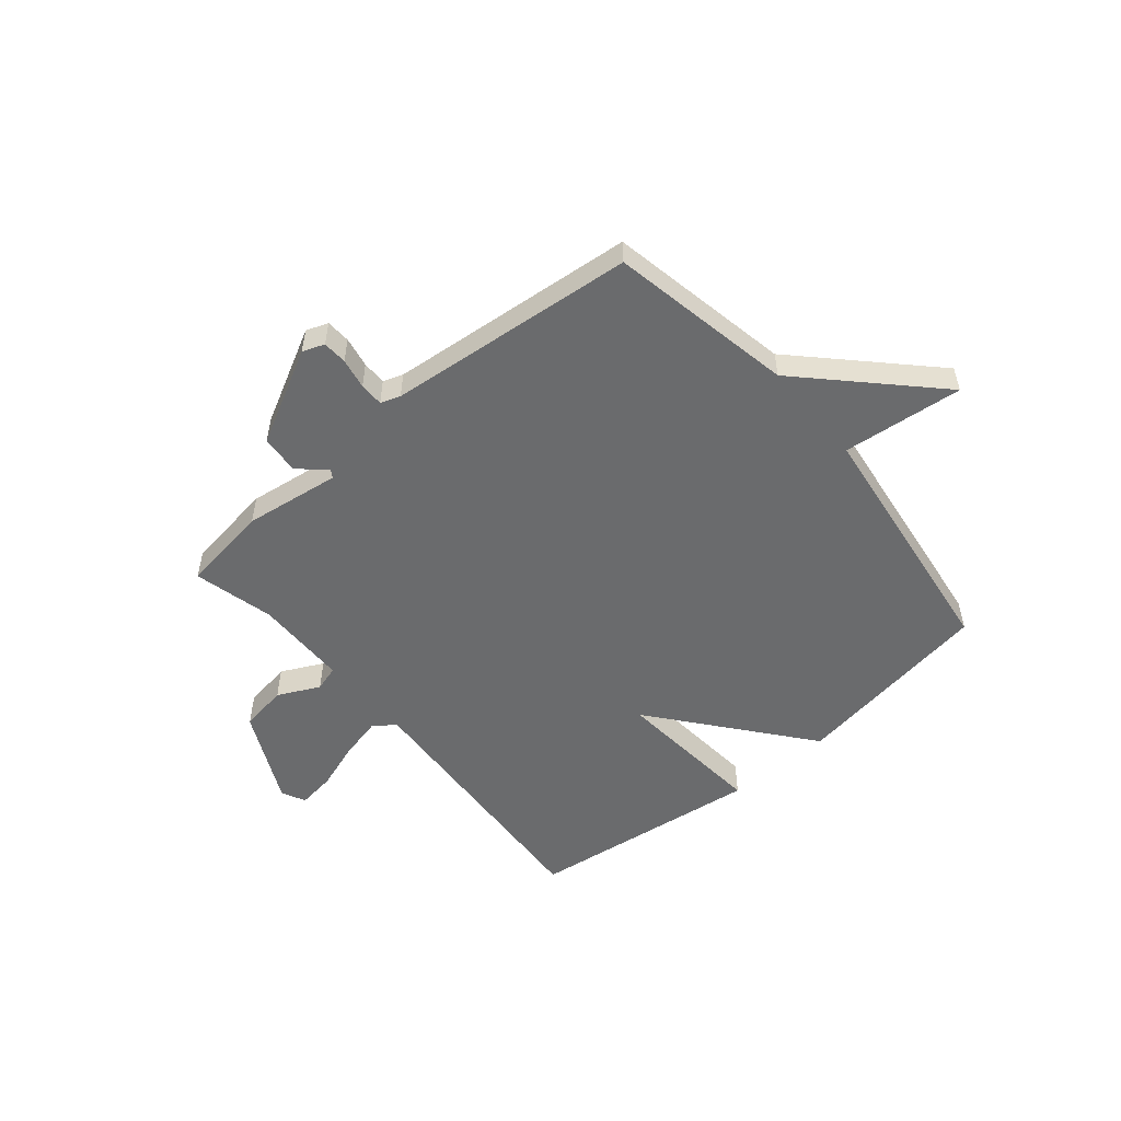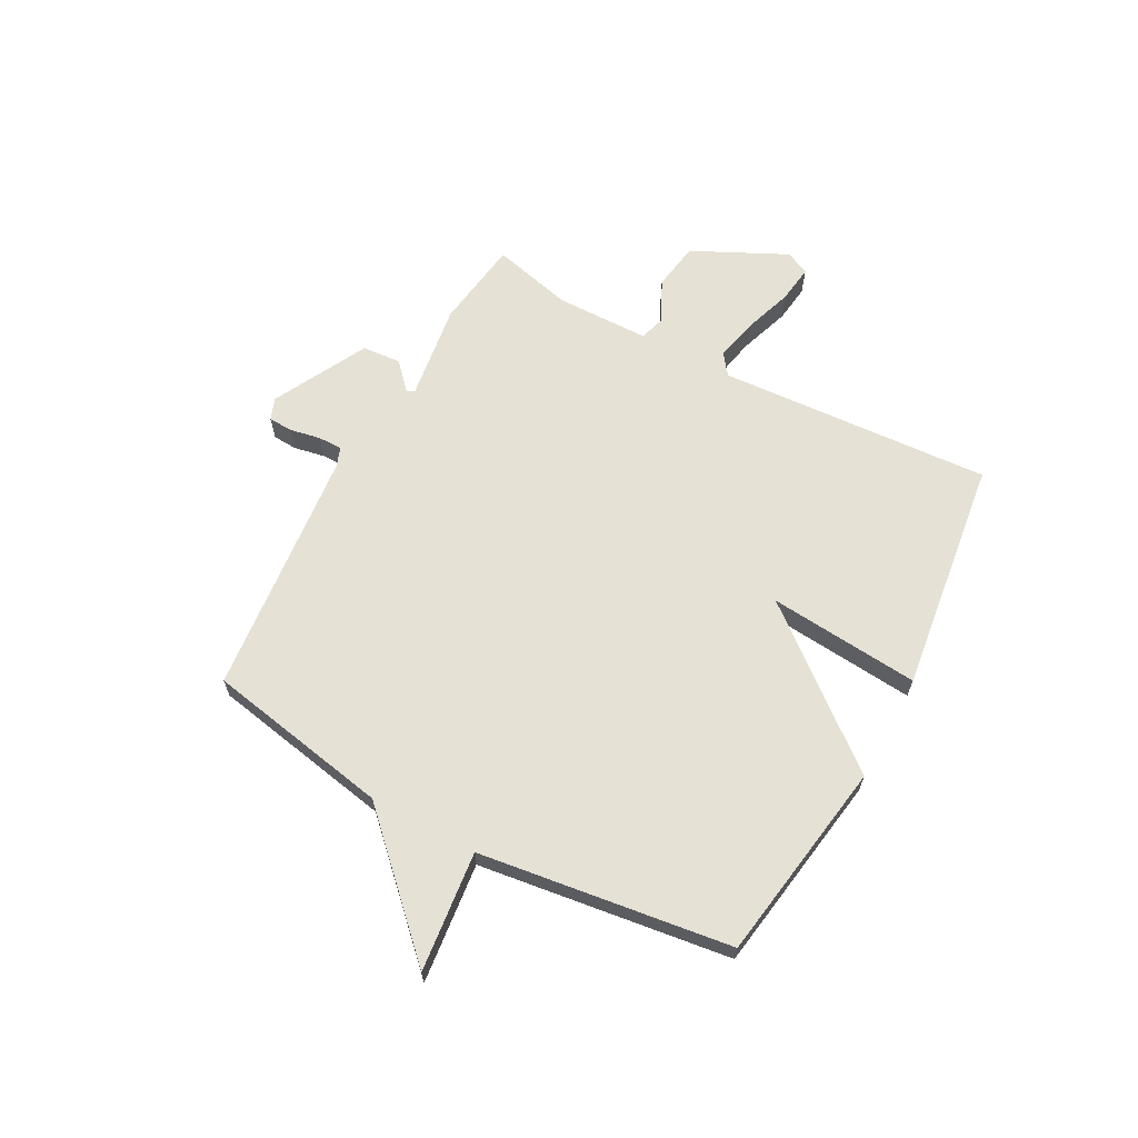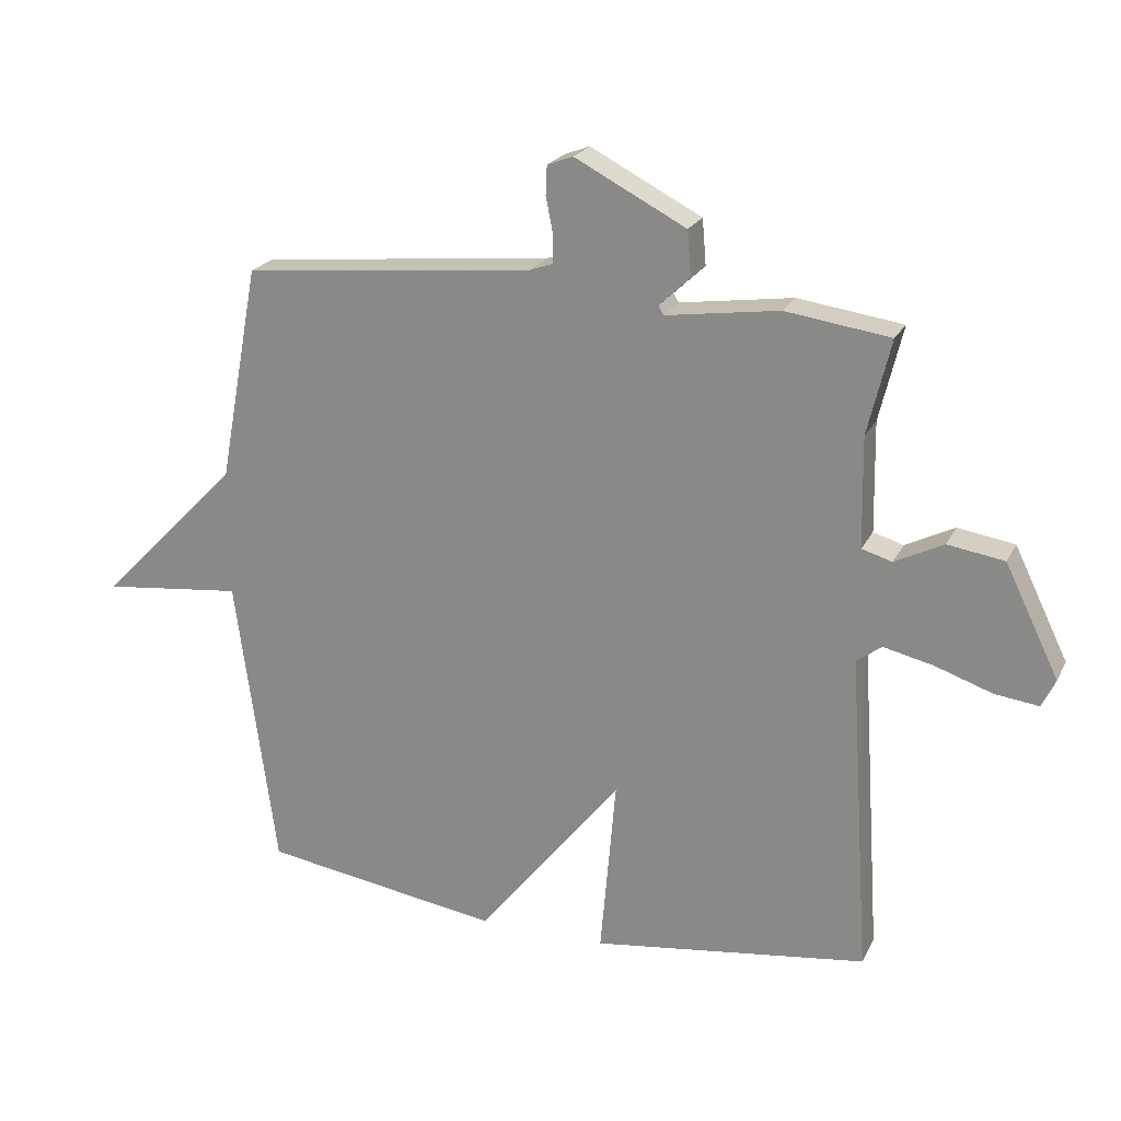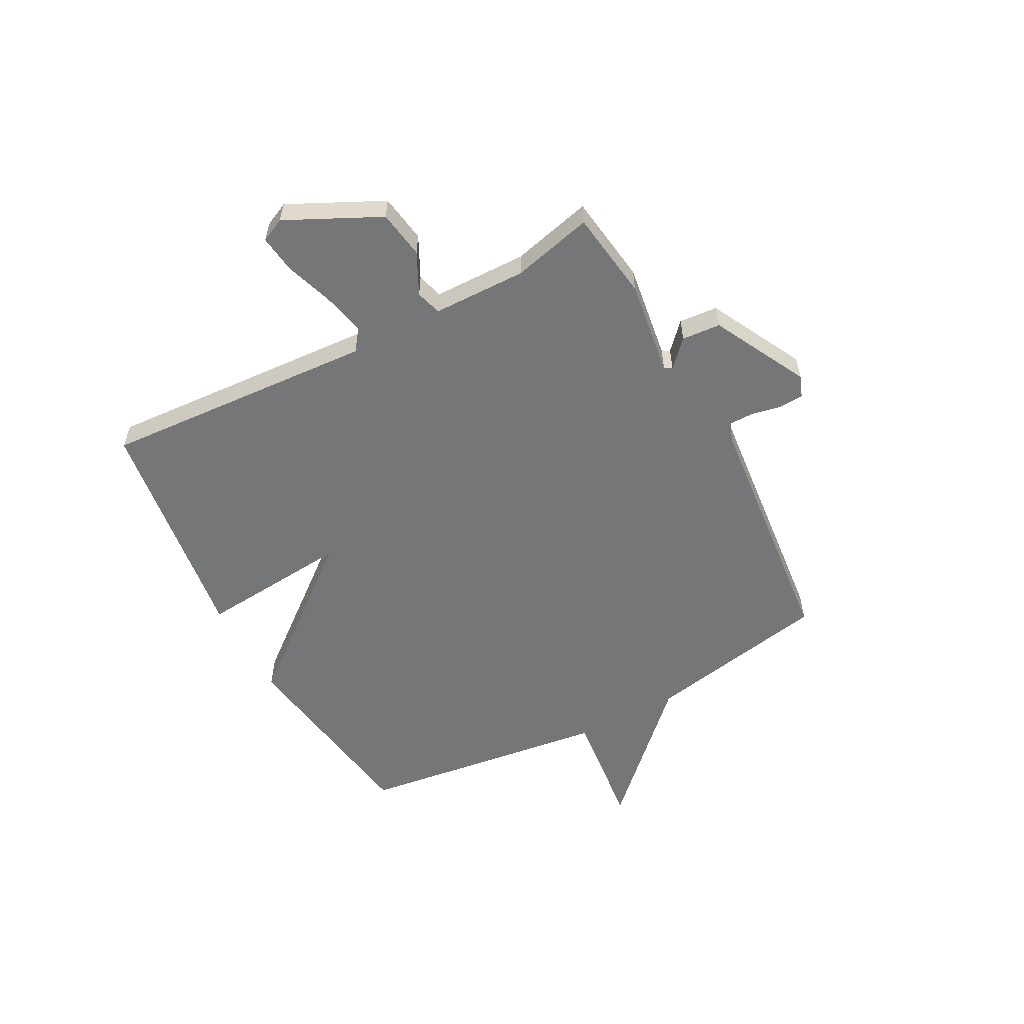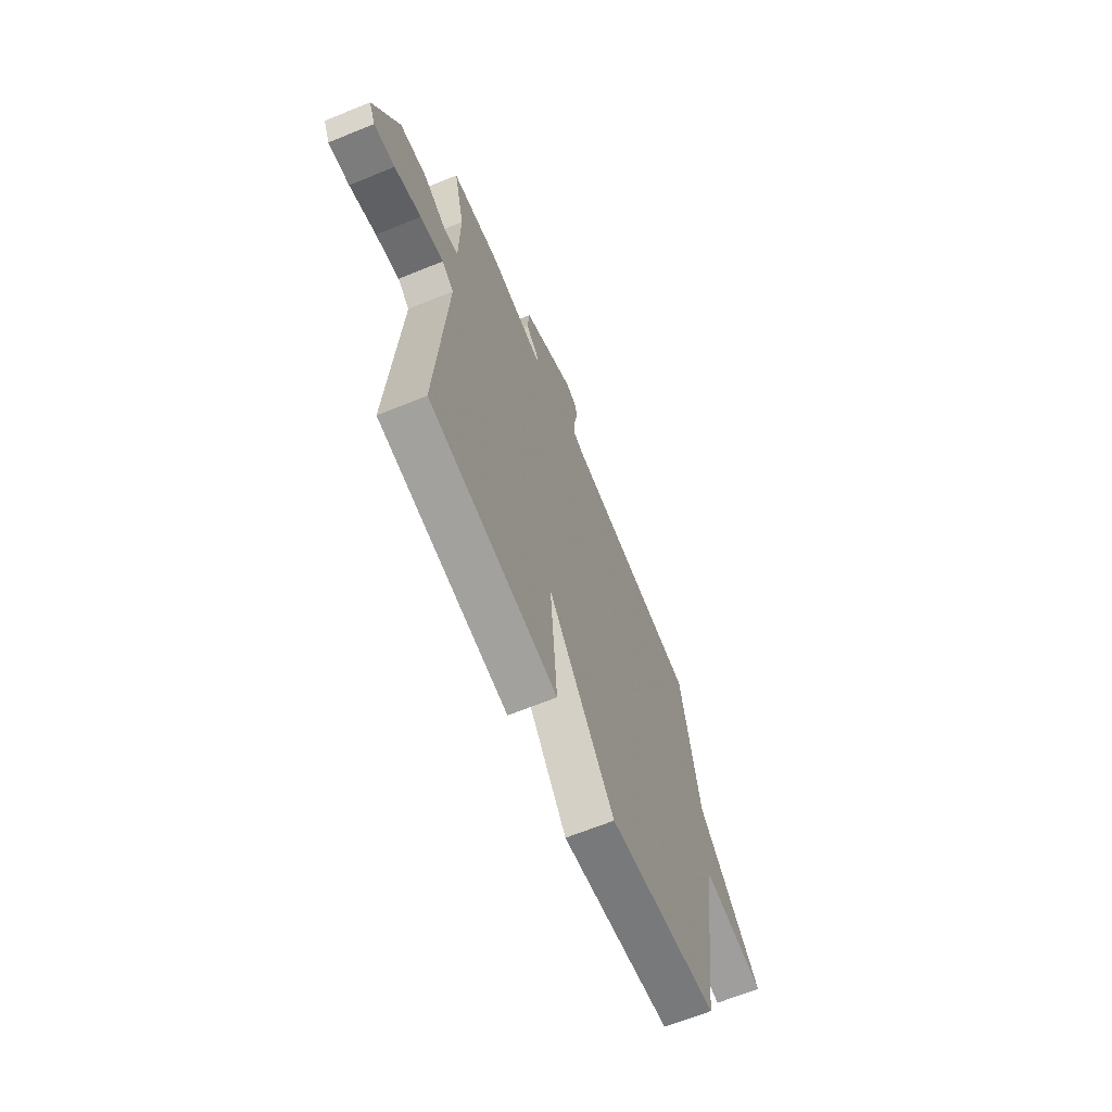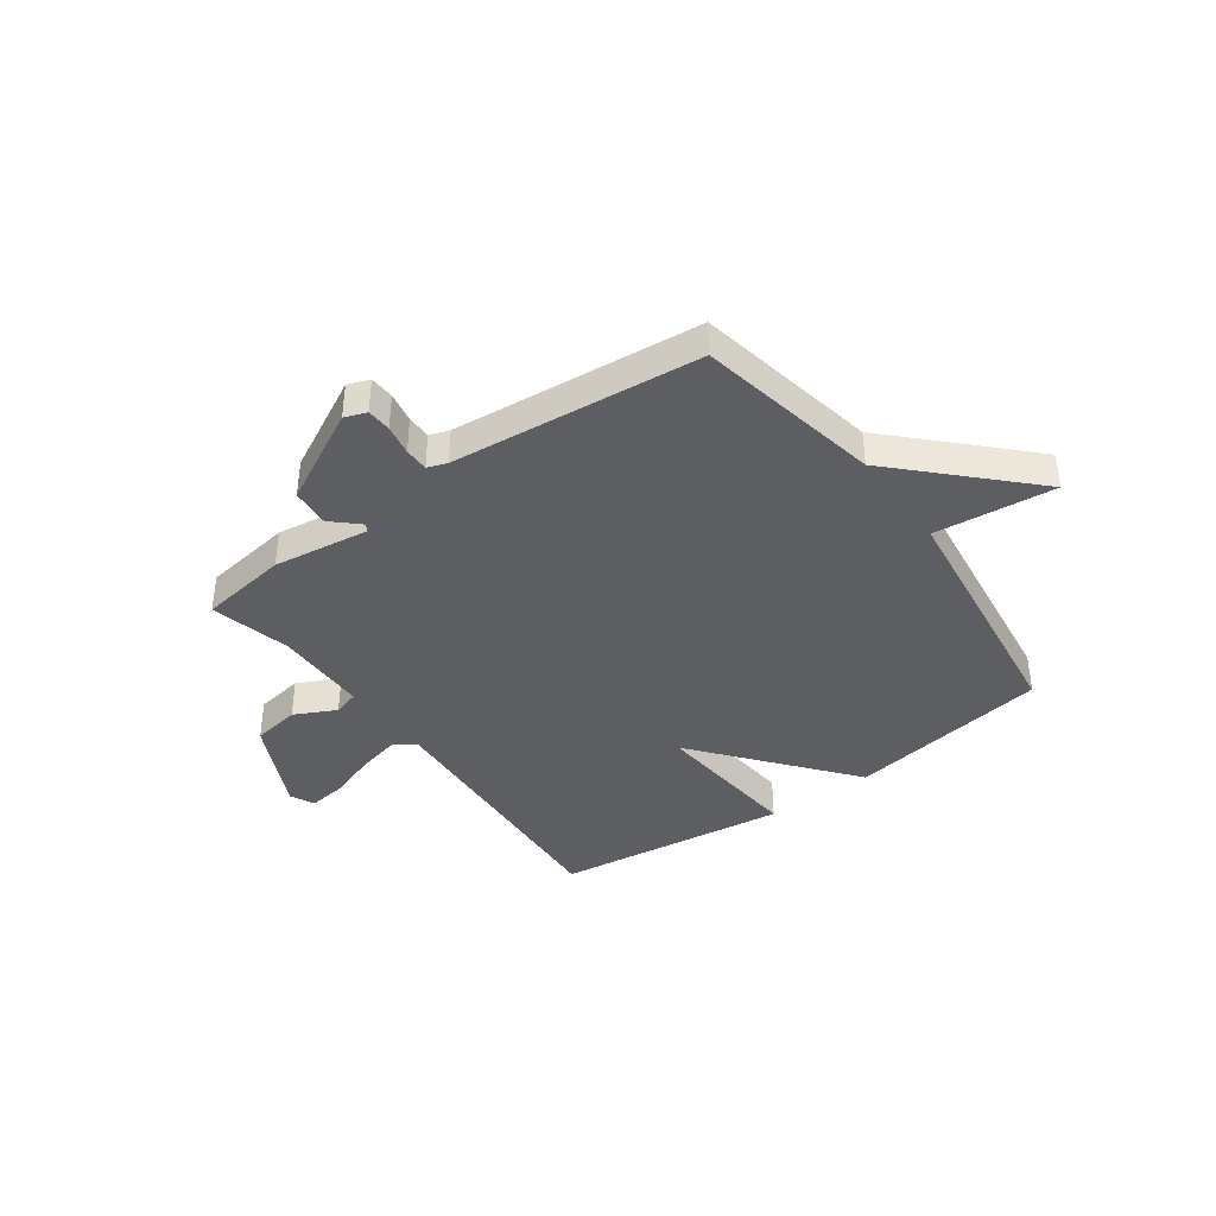
<metadata>
{"format":"obj","ext":"obj","renderer":"f3d","projection":"perspective","resolution":1024,"background":"white","views":[{"elev":-53.2,"azim":40.2,"up":"+Y"},{"elev":64.9,"azim":118.4,"up":"+Y"},{"elev":21.9,"azim":-159.3,"up":"+Z"},{"elev":-56.8,"azim":-61.9,"up":"+Y"},{"elev":-65.5,"azim":-67.7,"up":"+Z"},{"elev":-39.4,"azim":36.1,"up":"+Y"}]}
</metadata>
<code>
v -0.5 0.07 0.5
v -0.337 0.07 0.523
v -0.161 0.07 0.498
v -0.153 0.07 0.512
v -0.201 0.07 0.557
v -0.195 0.07 0.628
v -0.022 0.07 0.718
v 0.018 0.07 0.703
v 0.02 0.07 0.658
v 0.009 0.07 0.602
v 0.009 0.07 0.558
v 0.045 0.07 0.545
v 0.5 0.07 0.5
v 0.563 0.07 0.162
v 0.783 0.07 -0.062
v 0.563 0.07 -0.038
v 0.5 0.07 -0.5
v 0.129 0.07 -0.557
v -0.095 0.07 -0.279
v -0.071 0.07 -0.557
v -0.5 0.07 -0.5
v -0.467 0.07 0.002
v -0.506 0.07 0.031
v -0.584 0.07 0.013
v -0.672 0.07 -0.017
v -0.741 0.07 -0.026
v -0.762 0.07 0.018
v -0.678 0.07 0.19
v -0.59 0.07 0.204
v -0.514 0.07 0.166
v -0.467 0.07 0.18
v -0.464 0.07 0.352
v -0.5 0 0.5
v -0.337 0 0.523
v -0.161 0 0.498
v -0.153 0 0.512
v -0.201 0 0.557
v -0.195 0 0.628
v -0.022 0 0.718
v 0.018 0 0.703
v 0.02 0 0.658
v 0.009 0 0.602
v 0.009 0 0.558
v 0.045 0 0.545
v 0.5 0 0.5
v 0.563 0 0.162
v 0.783 0 -0.062
v 0.563 0 -0.038
v 0.5 0 -0.5
v 0.129 0 -0.557
v -0.095 0 -0.279
v -0.071 0 -0.557
v -0.5 0 -0.5
v -0.467 0 0.002
v -0.506 0 0.031
v -0.584 0 0.013
v -0.672 0 -0.017
v -0.741 0 -0.026
v -0.762 0 0.018
v -0.678 0 0.19
v -0.59 0 0.204
v -0.514 0 0.166
v -0.467 0 0.18
v -0.464 0 0.352
f 28 29 30
f 27 28 30
f 26 27 30
f 25 26 30
f 24 25 30
f 23 24 30 31
f 22 23 31
f 19 20 21 22
f 19 22 31 32
f 1 2 3
f 32 1 3
f 19 32 3
f 18 19 3
f 17 18 3
f 16 17 3
f 12 13 14
f 16 3 4
f 15 16 4
f 14 15 4
f 12 14 4
f 11 12 4
f 8 9 10
f 7 8 10
f 7 10 11
f 6 7 11
f 5 6 11
f 4 5 11
f 62 61 60
f 62 60 59
f 62 59 58
f 62 58 57
f 62 57 56
f 63 62 56 55
f 63 55 54
f 54 53 52 51
f 64 63 54 51
f 35 34 33
f 35 33 64
f 35 64 51
f 35 51 50
f 35 50 49
f 35 49 48
f 46 45 44
f 36 35 48
f 36 48 47
f 36 47 46
f 36 46 44
f 36 44 43
f 42 41 40
f 42 40 39
f 43 42 39
f 43 39 38
f 43 38 37
f 43 37 36
f 1 33 34 2
f 2 34 35 3
f 3 35 36 4
f 4 36 37 5
f 5 37 38 6
f 6 38 39 7
f 7 39 40 8
f 8 40 41 9
f 9 41 42 10
f 10 42 43 11
f 11 43 44 12
f 12 44 45 13
f 13 45 46 14
f 14 46 47 15
f 15 47 48 16
f 16 48 49 17
f 17 49 50 18
f 18 50 51 19
f 19 51 52 20
f 20 52 53 21
f 21 53 54 22
f 22 54 55 23
f 23 55 56 24
f 24 56 57 25
f 25 57 58 26
f 26 58 59 27
f 27 59 60 28
f 28 60 61 29
f 29 61 62 30
f 30 62 63 31
f 31 63 64 32
f 32 64 33 1

</code>
